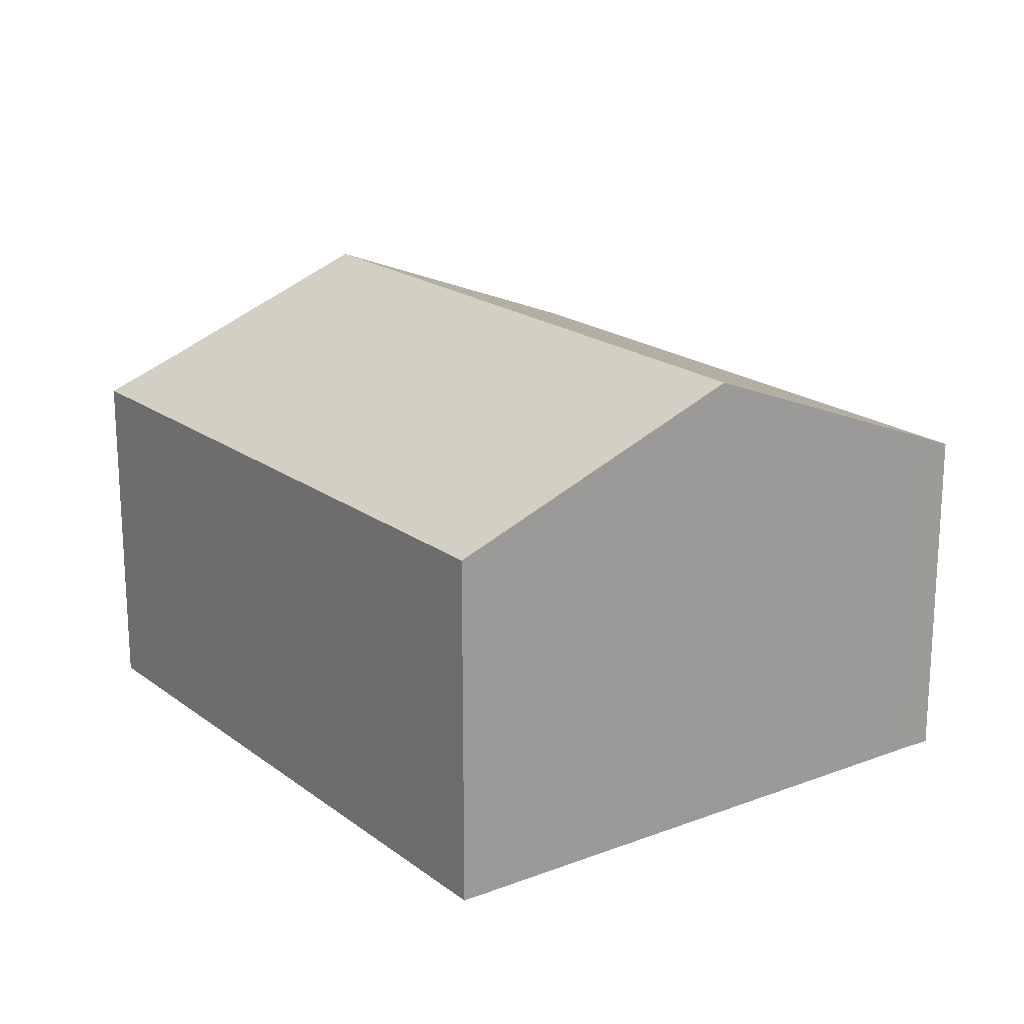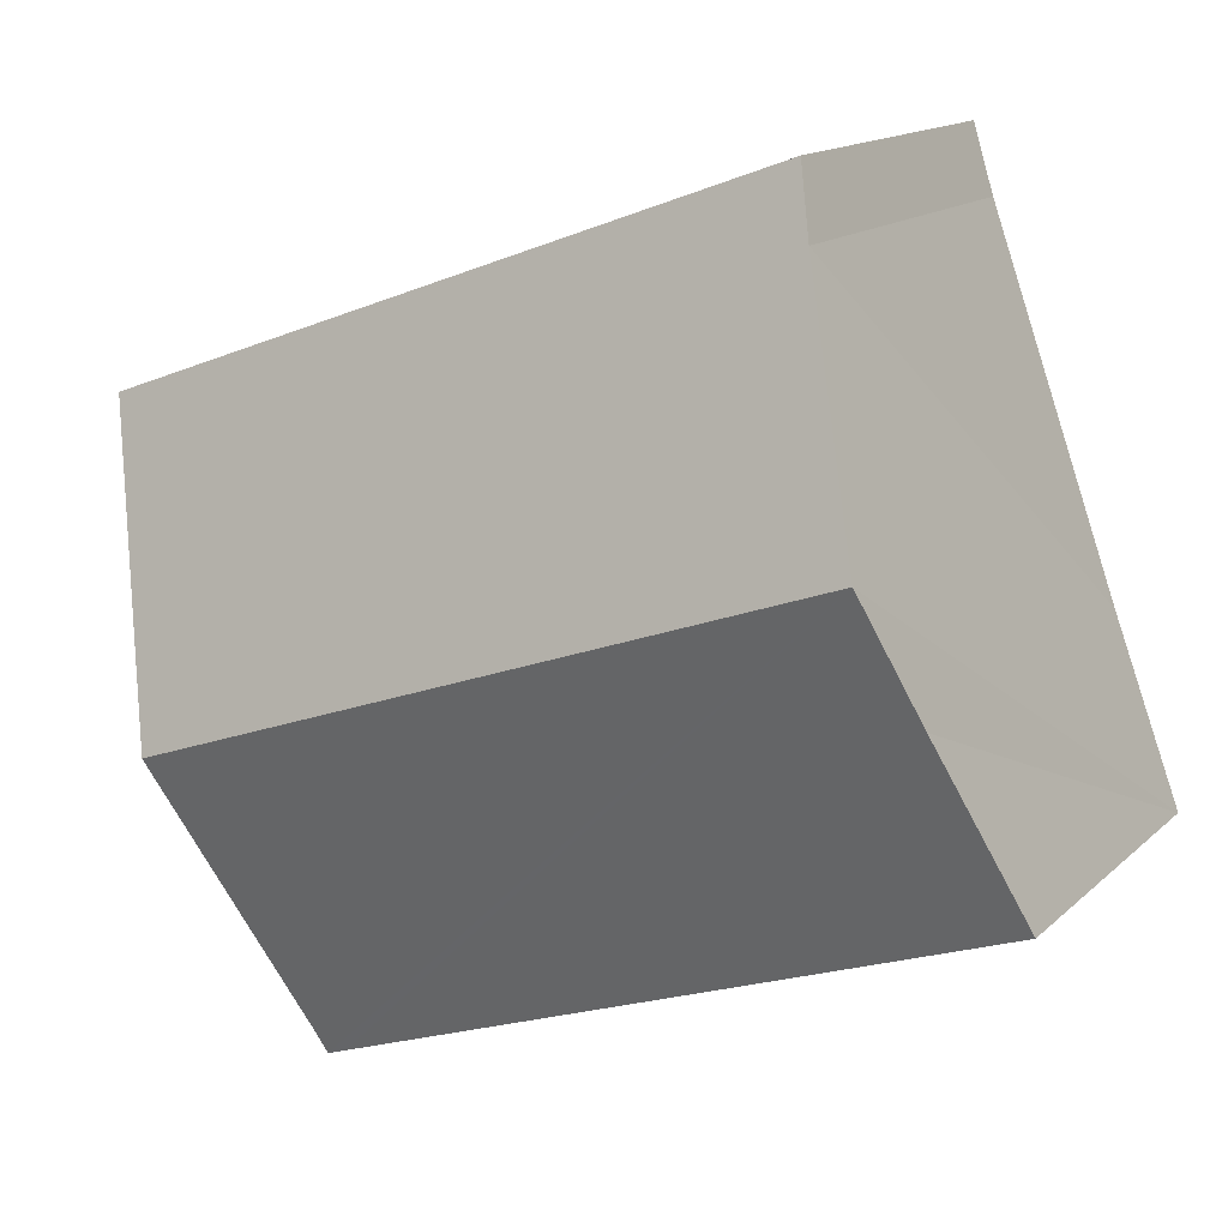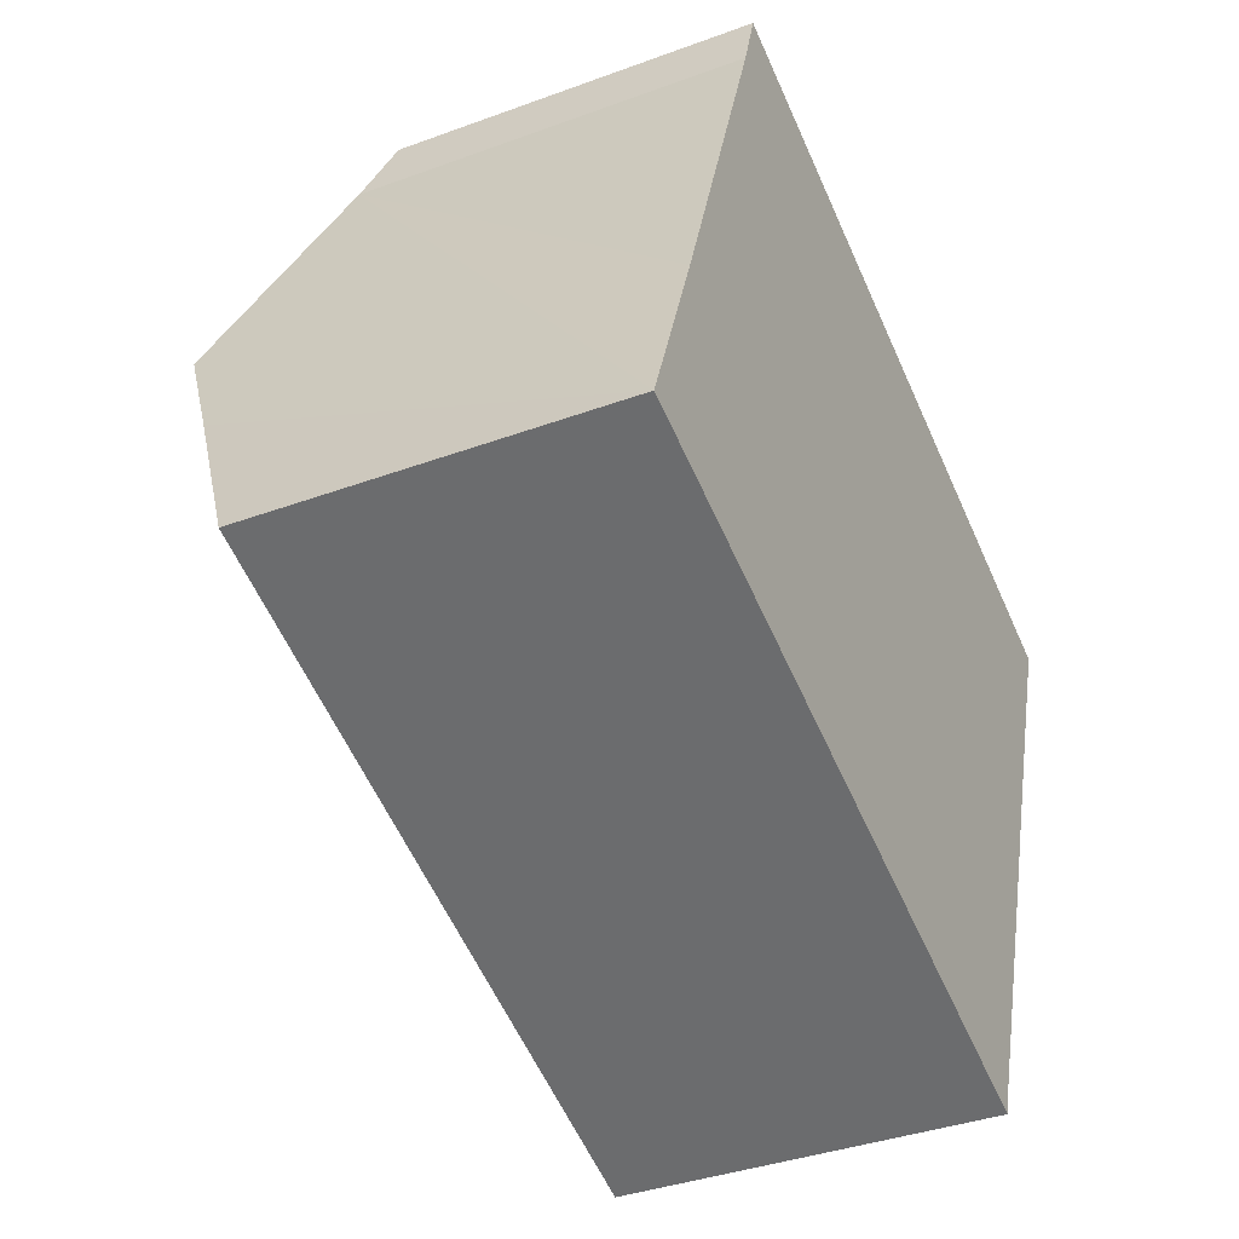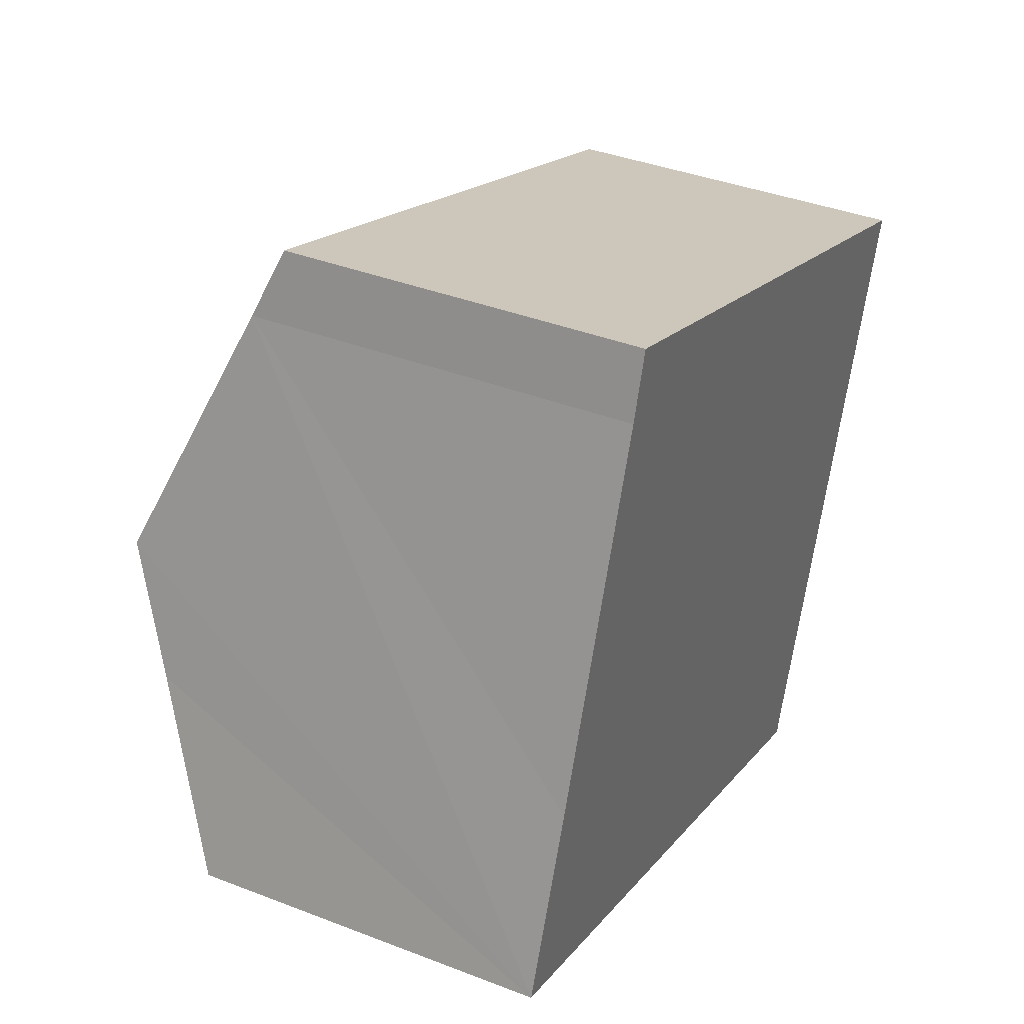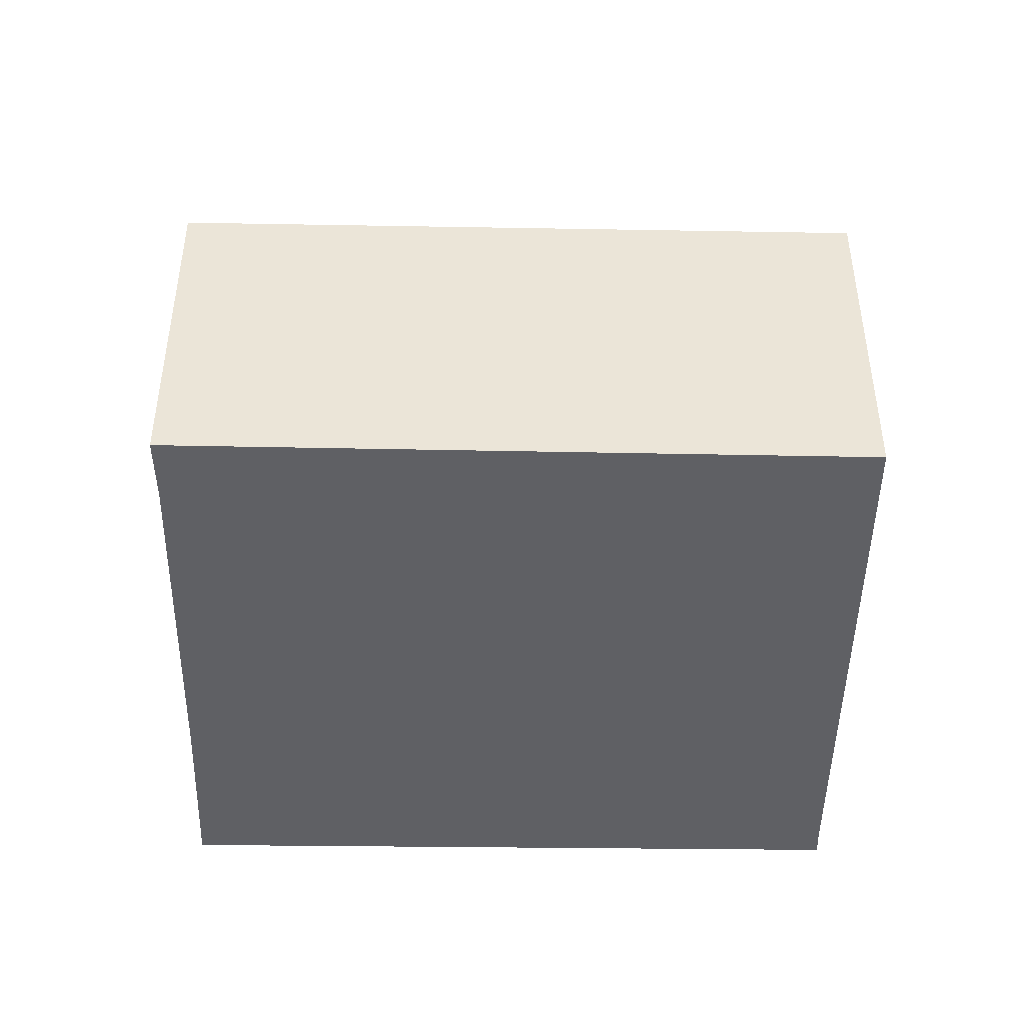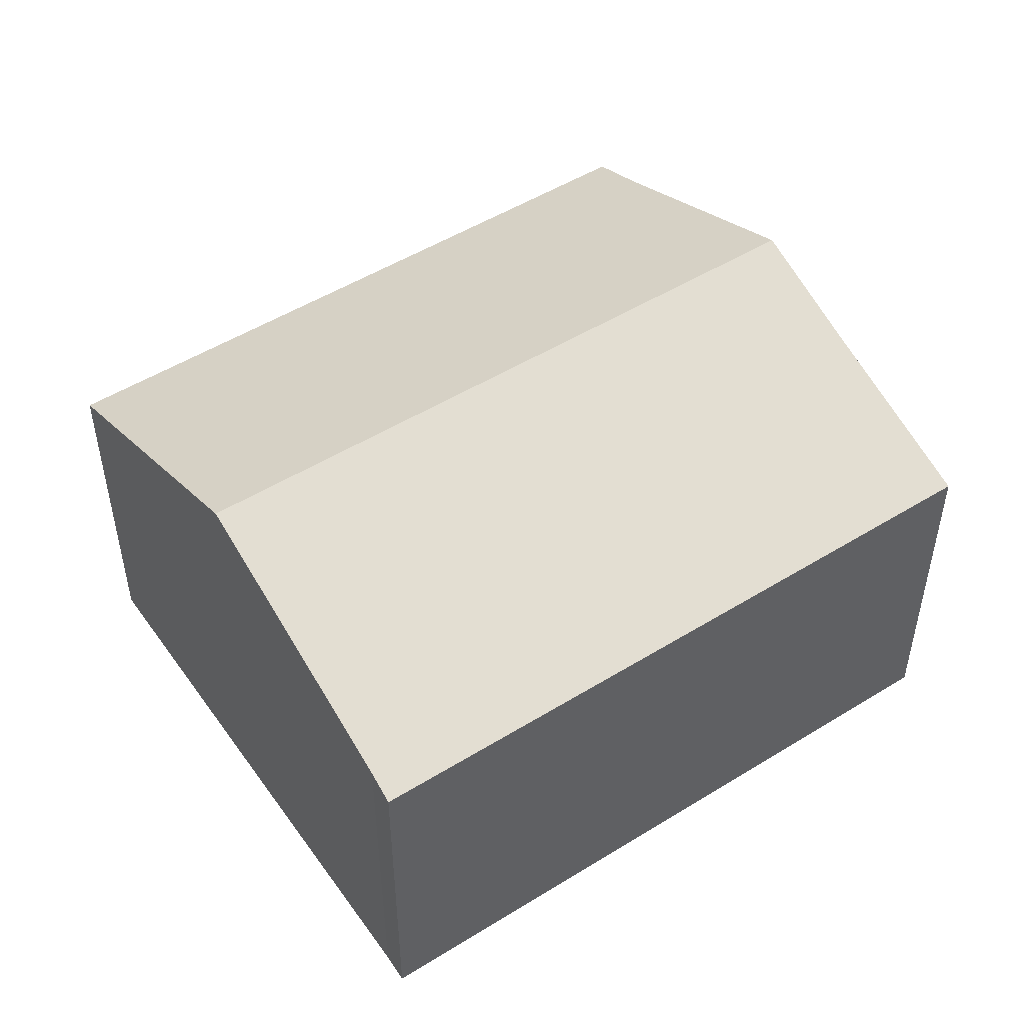
<metadata>
{"format":"obj","ext":"obj","renderer":"f3d","projection":"perspective","resolution":1024,"background":"white","views":[{"elev":19.2,"azim":73.8,"up":"+Y"},{"elev":14.7,"azim":-151.1,"up":"+Z"},{"elev":-37.2,"azim":-64.6,"up":"+Z"},{"elev":38.4,"azim":-63.9,"up":"+Z"},{"elev":-45.3,"azim":18.6,"up":"+Y"},{"elev":49.8,"azim":165.1,"up":"+Y"}]}
</metadata>
<code>
v  14.78 8.95 1.174
v  4.069 6.649 11.36
v  16.74 6.697 6.77
v  3.683 7.14 10.12
v  2.076 8.95 5.64
v  12.99 6.886 -3.952
v  12.82 6.665 -4.506
v  12.46 6.665 -4.379
v  1.266 8.037 3.381
v  0 6.665 4.081e-16
v  12.99 2.42e-16 -3.952
v  12.82 2.759e-16 -4.506
v  14.78 -7.189e-17 1.174
v  16.74 -4.145e-16 6.77
v  0 0 0
v  12.46 2.681e-16 -4.379
v  1.266 -2.07e-16 3.381
v  3.683 -6.199e-16 10.12
v  2.076 -3.453e-16 5.64
v  4.069 -6.953e-16 11.36
g defaultobject
f 1 2 3
f 2 1 4
f 4 1 5
f 6 5 1
f 5 6 7
f 5 7 8
f 5 8 9
f 9 8 10
f 11 7 6
f 7 11 12
f 1 11 6
f 11 1 3
f 11 3 13
f 13 3 14
f 12 8 7
f 8 12 10
f 10 12 15
f 15 12 16
f 15 9 10
f 9 15 5
f 5 15 4
f 4 15 17
f 4 17 18
f 18 17 19
f 18 2 4
f 2 18 20
f 2 14 3
f 14 2 20
f 16 17 15
f 17 16 12
f 17 12 11
f 17 11 13
f 17 13 19
f 19 13 18
f 18 13 14
f 18 14 20

</code>
